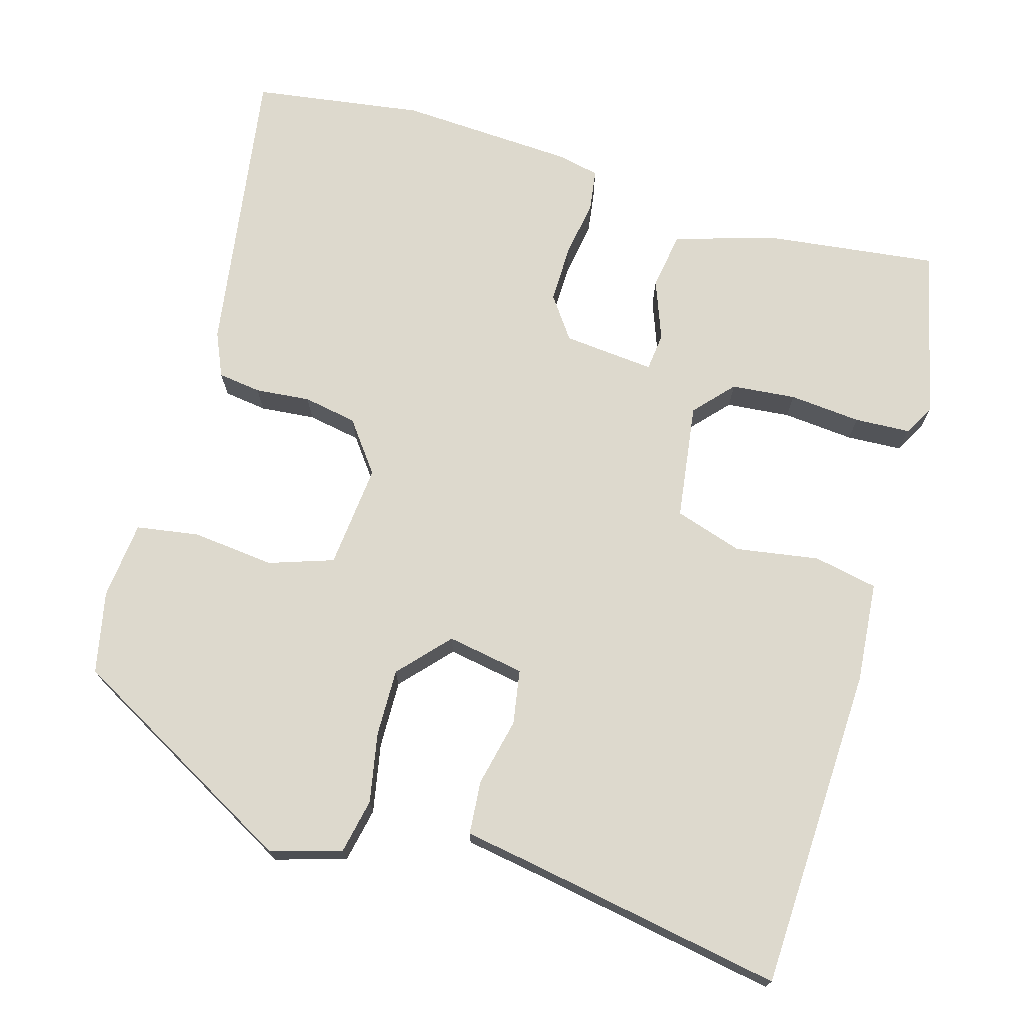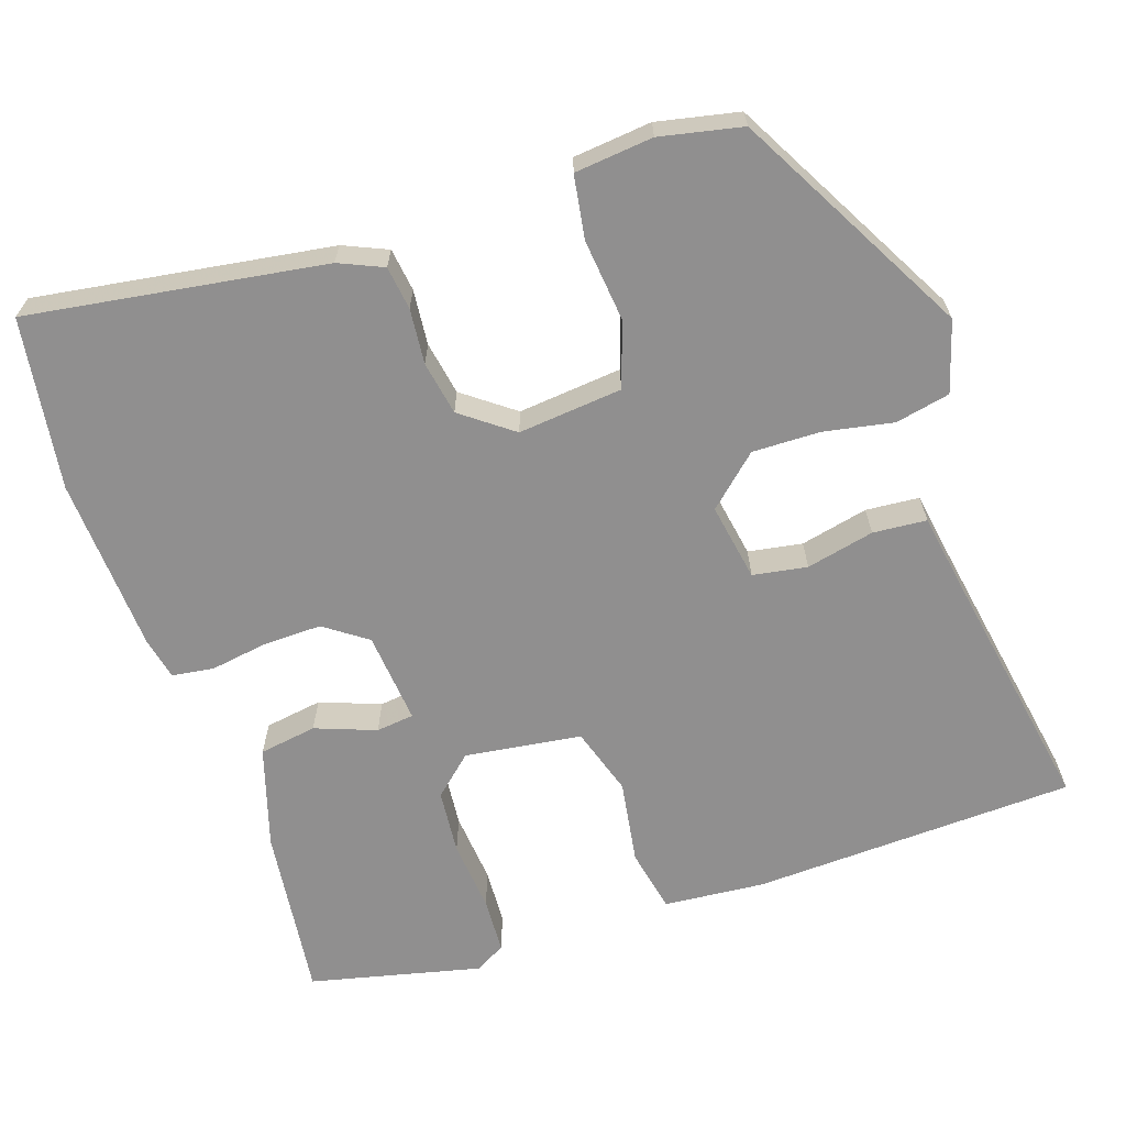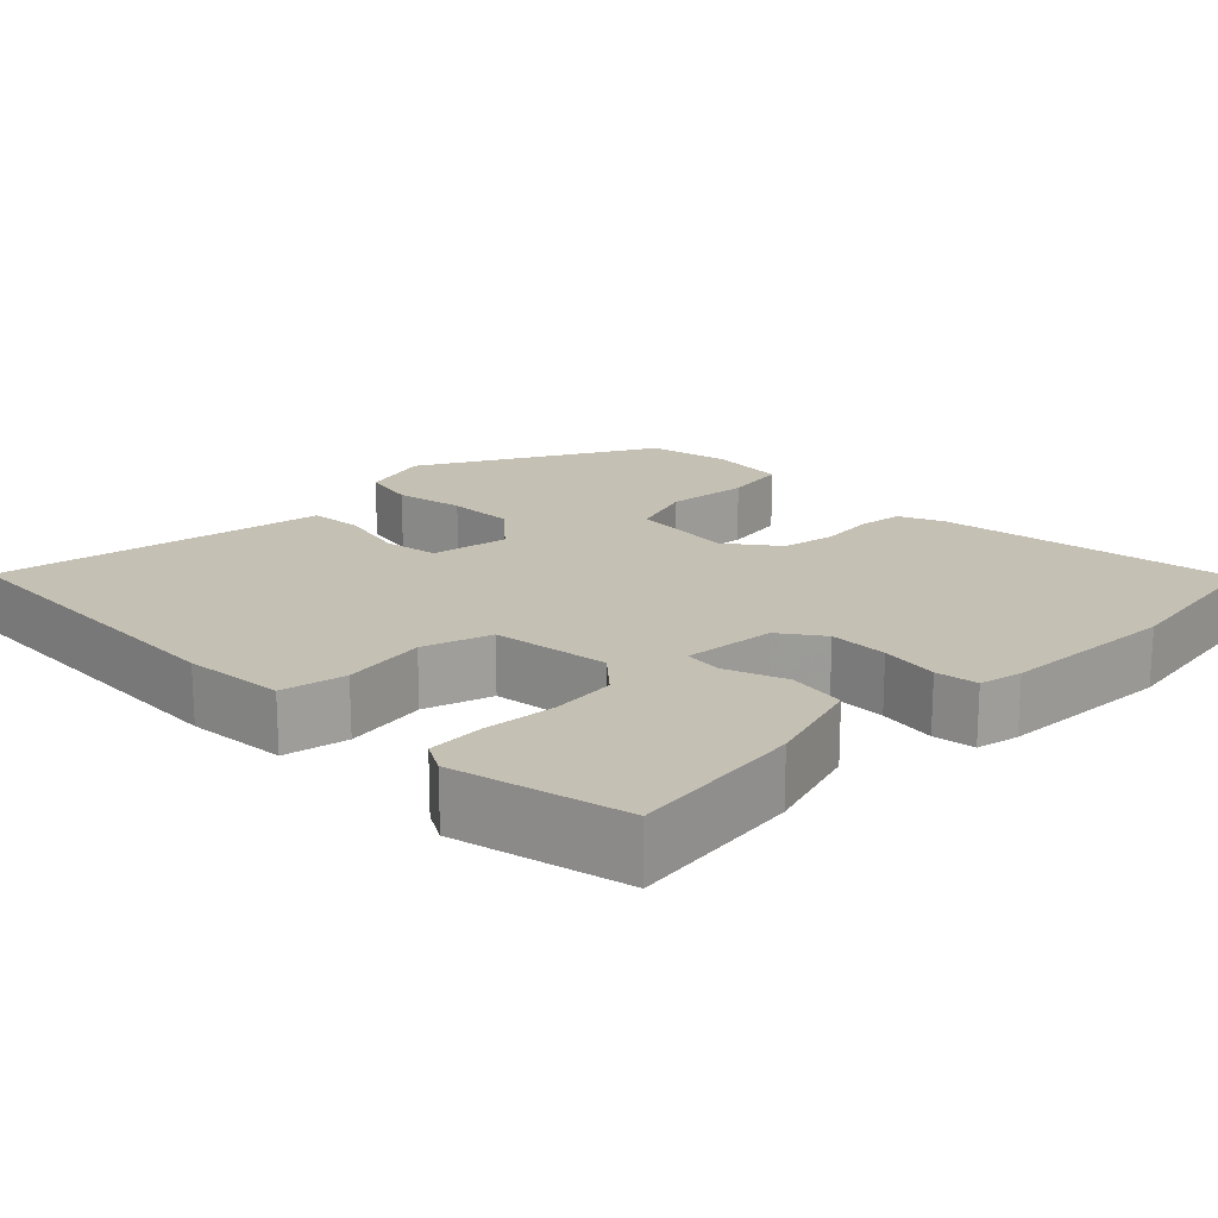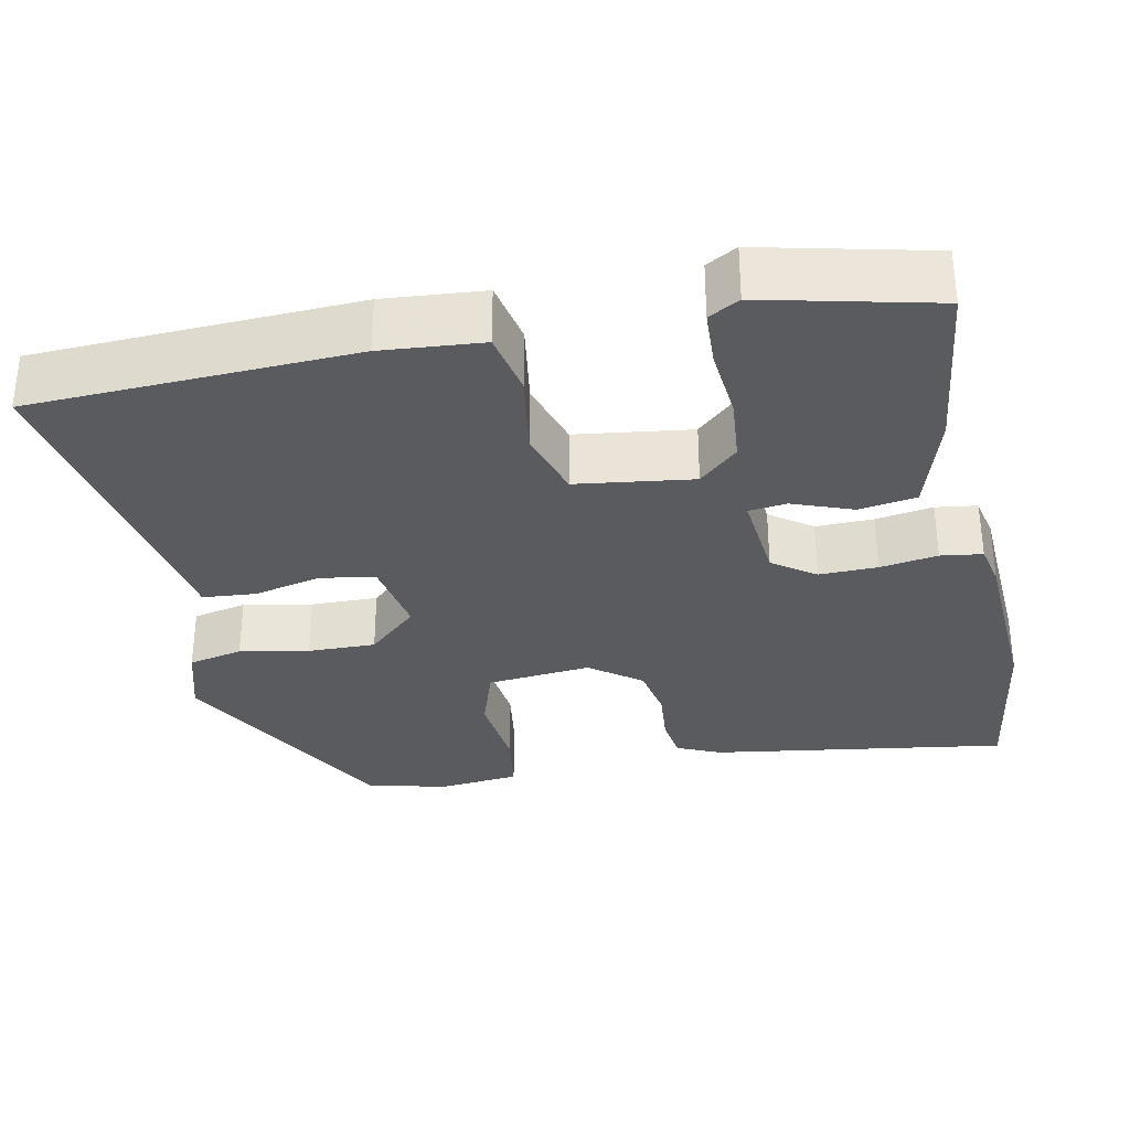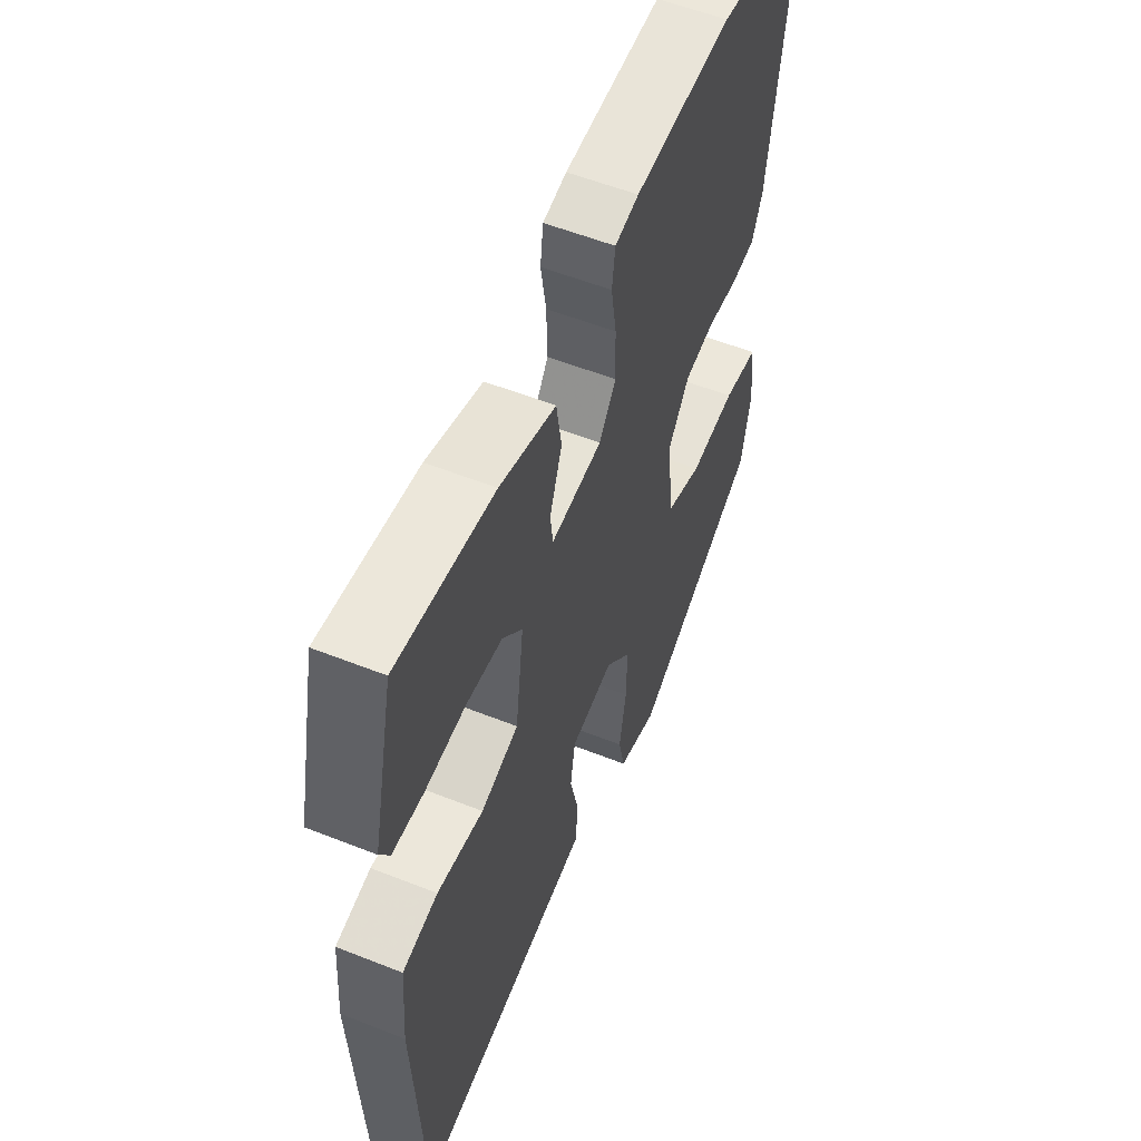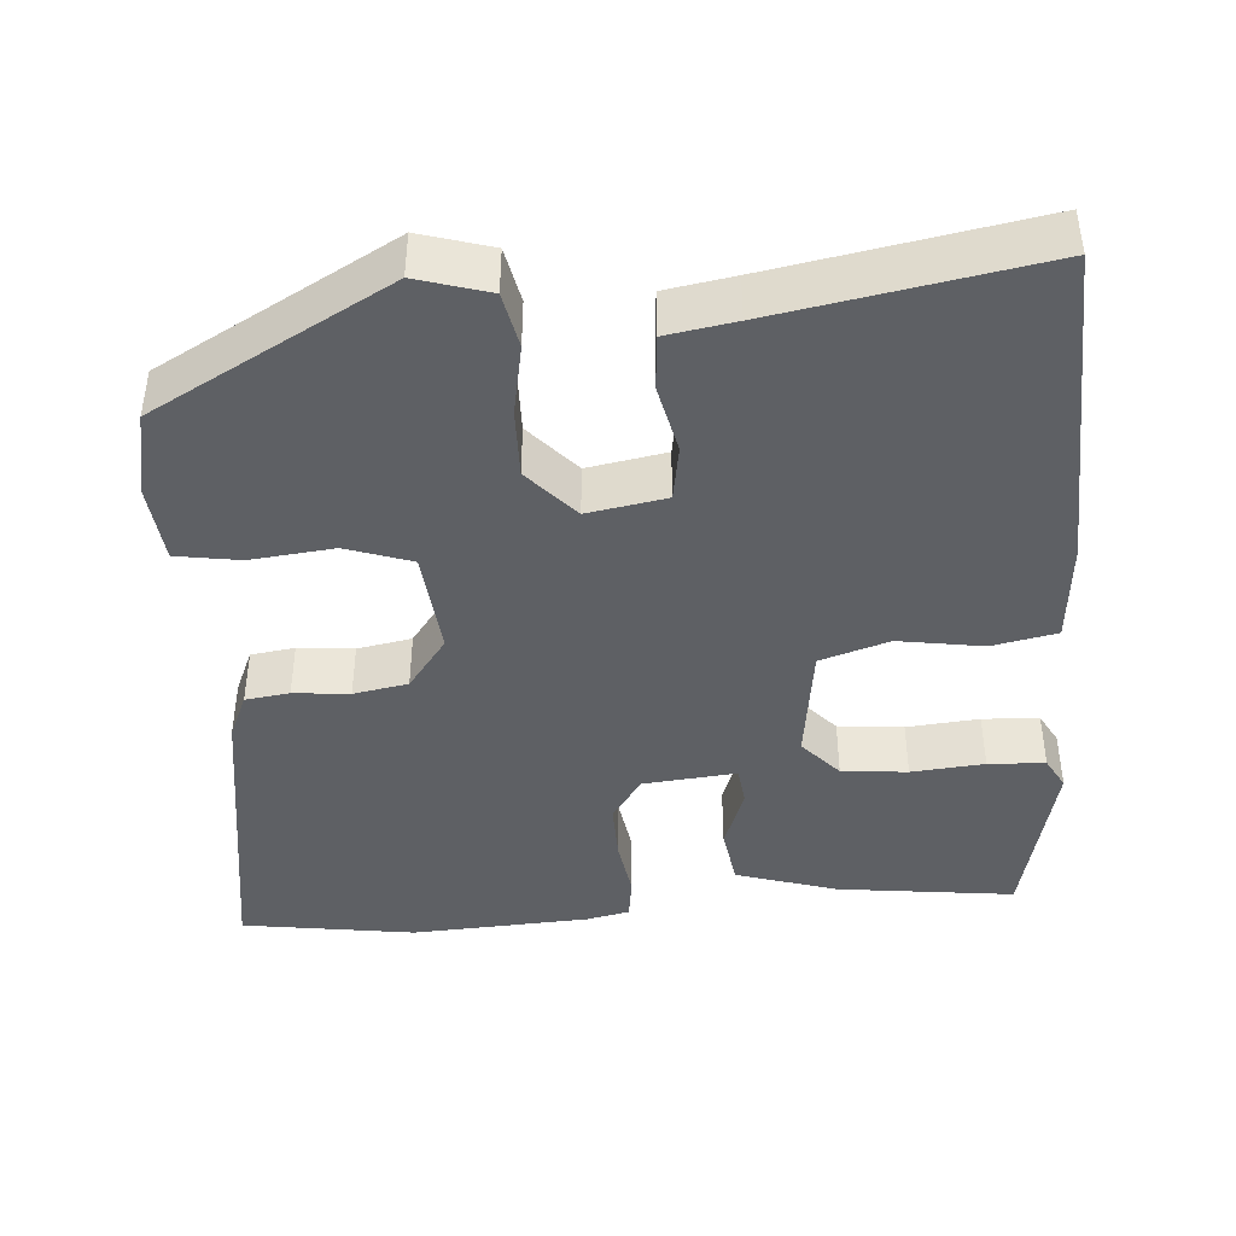
<metadata>
{"format":"obj","ext":"obj","renderer":"f3d","projection":"perspective","resolution":1024,"background":"white","views":[{"elev":72.0,"azim":-164.3,"up":"+Y"},{"elev":-65.4,"azim":108.1,"up":"+Y"},{"elev":18.4,"azim":-45.3,"up":"+Y"},{"elev":-32.6,"azim":-78.8,"up":"+Y"},{"elev":55.9,"azim":-67.4,"up":"+Z"},{"elev":-43.0,"azim":-176.2,"up":"+Y"}]}
</metadata>
<code>
v 0.324 0.07 0.524
v 0.541 0.07 0.494
v 0.487 0.07 0.118
v 0.463 0.07 0.062
v 0.408 0.07 0.054
v 0.338 0.07 0.06
v 0.27 0.07 0.047
v 0.222 0.07 -0.018
v 0.236 0.07 -0.15
v 0.318 0.07 -0.177
v 0.422 0.07 -0.165
v 0.502 0.07 -0.177
v 0.513 0.07 -0.276
v 0.492 0.07 -0.38
v 0.2 0.07 -0.543
v 0.11 0.07 -0.517
v 0.095 0.07 -0.448
v 0.111 0.07 -0.36
v 0.112 0.07 -0.274
v 0.054 0.07 -0.211
v -0.044 0.07 -0.229
v -0.055 0.07 -0.298
v -0.035 0.07 -0.384
v -0.04 0.07 -0.452
v -0.126 0.07 -0.467
v -0.456 0.07 -0.528
v -0.476 0.07 -0.118
v -0.466 0.07 0.01
v -0.385 0.07 0.027
v -0.279 0.07 0.011
v -0.193 0.07 0.039
v -0.174 0.07 0.187
v -0.219 0.07 0.236
v -0.301 0.07 0.243
v -0.392 0.07 0.234
v -0.463 0.07 0.237
v -0.485 0.07 0.276
v -0.436 0.07 0.493
v -0.216 0.07 0.468
v -0.089 0.07 0.43
v -0.077 0.07 0.357
v -0.105 0.07 0.28
v -0.099 0.07 0.232
v 0.017 0.07 0.244
v 0.055 0.07 0.298
v 0.053 0.07 0.372
v 0.041 0.07 0.445
v 0.048 0.07 0.498
v 0.102 0.07 0.51
v 0.324 0 0.524
v 0.541 0 0.494
v 0.487 0 0.118
v 0.463 0 0.062
v 0.408 0 0.054
v 0.338 0 0.06
v 0.27 0 0.047
v 0.222 0 -0.018
v 0.236 0 -0.15
v 0.318 0 -0.177
v 0.422 0 -0.165
v 0.502 0 -0.177
v 0.513 0 -0.276
v 0.492 0 -0.38
v 0.2 0 -0.543
v 0.11 0 -0.517
v 0.095 0 -0.448
v 0.111 0 -0.36
v 0.112 0 -0.274
v 0.054 0 -0.211
v -0.044 0 -0.229
v -0.055 0 -0.298
v -0.035 0 -0.384
v -0.04 0 -0.452
v -0.126 0 -0.467
v -0.456 0 -0.528
v -0.476 0 -0.118
v -0.466 0 0.01
v -0.385 0 0.027
v -0.279 0 0.011
v -0.193 0 0.039
v -0.174 0 0.187
v -0.219 0 0.236
v -0.301 0 0.243
v -0.392 0 0.234
v -0.463 0 0.237
v -0.485 0 0.276
v -0.436 0 0.493
v -0.216 0 0.468
v -0.089 0 0.43
v -0.077 0 0.357
v -0.105 0 0.28
v -0.099 0 0.232
v 0.017 0 0.244
v 0.055 0 0.298
v 0.053 0 0.372
v 0.041 0 0.445
v 0.048 0 0.498
v 0.102 0 0.51
f 46 47 48 49
f 45 46 49 1
f 44 45 1 2
f 39 40 41 42
f 39 42 43
f 38 39 43
f 37 38 43
f 34 35 36 37
f 33 34 37 43
f 32 33 43
f 31 32 43 44
f 27 28 29 30
f 25 26 27 30
f 25 30 31
f 22 23 24 25
f 21 22 25 31
f 20 21 31 44
f 15 16 17 18
f 15 18 19
f 14 15 19
f 10 11 12 13
f 9 10 13 14
f 3 4 5 6
f 3 6 7
f 2 3 7
f 44 2 7 8
f 9 14 19 20
f 8 9 20 44
f 98 97 96 95
f 50 98 95 94
f 51 50 94 93
f 91 90 89 88
f 92 91 88
f 92 88 87
f 92 87 86
f 86 85 84 83
f 92 86 83 82
f 92 82 81
f 93 92 81 80
f 79 78 77 76
f 79 76 75 74
f 80 79 74
f 74 73 72 71
f 80 74 71 70
f 93 80 70 69
f 67 66 65 64
f 68 67 64
f 68 64 63
f 62 61 60 59
f 63 62 59 58
f 55 54 53 52
f 56 55 52
f 56 52 51
f 57 56 51 93
f 69 68 63 58
f 93 69 58 57
f 1 50 51 2
f 2 51 52 3
f 3 52 53 4
f 4 53 54 5
f 5 54 55 6
f 6 55 56 7
f 7 56 57 8
f 8 57 58 9
f 9 58 59 10
f 10 59 60 11
f 11 60 61 12
f 12 61 62 13
f 13 62 63 14
f 14 63 64 15
f 15 64 65 16
f 16 65 66 17
f 17 66 67 18
f 18 67 68 19
f 19 68 69 20
f 20 69 70 21
f 21 70 71 22
f 22 71 72 23
f 23 72 73 24
f 24 73 74 25
f 25 74 75 26
f 26 75 76 27
f 27 76 77 28
f 28 77 78 29
f 29 78 79 30
f 30 79 80 31
f 31 80 81 32
f 32 81 82 33
f 33 82 83 34
f 34 83 84 35
f 35 84 85 36
f 36 85 86 37
f 37 86 87 38
f 38 87 88 39
f 39 88 89 40
f 40 89 90 41
f 41 90 91 42
f 42 91 92 43
f 43 92 93 44
f 44 93 94 45
f 45 94 95 46
f 46 95 96 47
f 47 96 97 48
f 48 97 98 49
f 49 98 50 1

</code>
